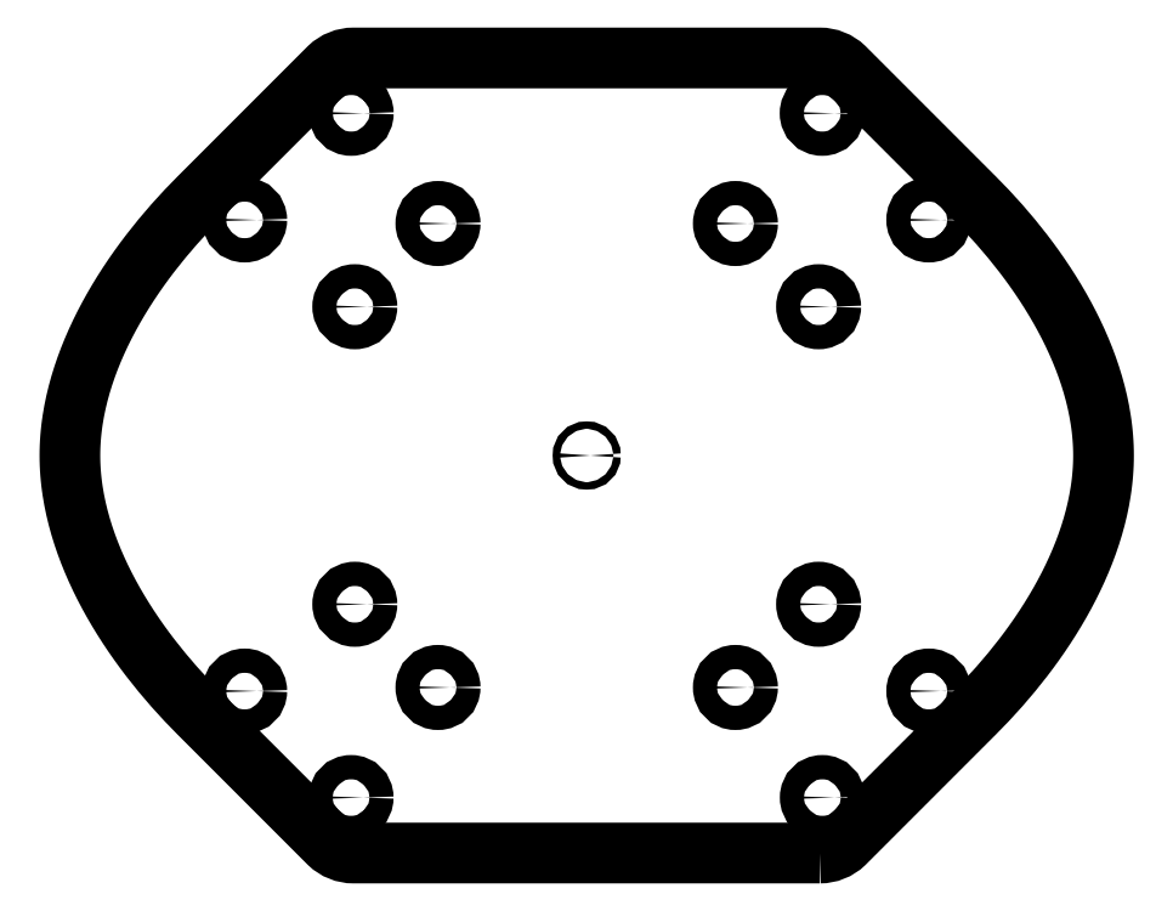
<metadata>
{"format":"dxf","ext":"dxf","renderer":"ezdxf+matplotlib","layout":"modelspace","background":"white","min_lineweight":24,"dpi":150}
</metadata>
<code>
0
SECTION
2
ENTITIES
0
CIRCLE
8
LAYER_01
10
0
20
-6.39e-14
30
0
40
0.5
0
CIRCLE
8
LAYER_01
10
-32.03
20
46.53
30
0
40
1.65
0
CIRCLE
8
LAYER_01
10
-46.53
20
-32.03
30
0
40
1.65
0
CIRCLE
8
LAYER_01
10
-32.05
20
-46.51
30
0
40
1.65
0
CIRCLE
8
LAYER_01
10
32.05
20
-46.51
30
0
40
1.65
0
CIRCLE
8
LAYER_01
10
46.53
20
-32.03
30
0
40
1.65
0
CIRCLE
8
LAYER_01
10
46.53
20
32.03
30
0
40
1.65
0
CIRCLE
8
LAYER_01
10
32.03
20
46.53
30
0
40
1.65
0
CIRCLE
8
LAYER_01
10
-46.53
20
32.03
30
0
40
1.65
0
CIRCLE
8
BOARD-OUTLINE
10
-20.23
20
31.54
30
0
40
1.65
0
CIRCLE
8
BOARD-OUTLINE
10
-31.54
20
20.23
30
0
40
1.65
0
CIRCLE
8
BOARD-OUTLINE
10
31.54
20
-20.23
30
0
40
1.65
0
CIRCLE
8
BOARD-OUTLINE
10
20.23
20
-31.54
30
0
40
1.65
0
CIRCLE
8
BOARD-OUTLINE
10
-31.54
20
-20.23
30
0
40
1.65
0
CIRCLE
8
BOARD-OUTLINE
10
-20.23
20
-31.54
30
0
40
1.65
0
CIRCLE
8
BOARD-OUTLINE
10
31.54
20
20.23
30
0
40
1.65
0
CIRCLE
8
BOARD-OUTLINE
10
20.23
20
31.54
30
0
40
1.65
0
POLYLINE
8
LAYER_01
66
     1
10
0
20
0
30
0
70
     1
0
VERTEX
8
LAYER_01
10
31.7
20
-54.05
30
0
0
VERTEX
8
LAYER_01
10
-31.7
20
-54.05
30
0
42
-0.1932
0
VERTEX
8
LAYER_01
10
-35.05
20
-52.71
30
0
0
VERTEX
8
LAYER_01
10
-52.71
20
-35.05
30
0
0
VERTEX
8
LAYER_01
10
-54.43
20
-33.27
30
0
0
VERTEX
8
LAYER_01
10
-56.12
20
-31.42
30
0
0
VERTEX
8
LAYER_01
10
-57.77
20
-29.49
30
0
0
VERTEX
8
LAYER_01
10
-59.36
20
-27.49
30
0
0
VERTEX
8
LAYER_01
10
-60.13
20
-26.47
30
0
0
VERTEX
8
LAYER_01
10
-60.89
20
-25.43
30
0
0
VERTEX
8
LAYER_01
10
-61.62
20
-24.38
30
0
0
VERTEX
8
LAYER_01
10
-62.34
20
-23.31
30
0
0
VERTEX
8
LAYER_01
10
-63.03
20
-22.23
30
0
0
VERTEX
8
LAYER_01
10
-63.7
20
-21.13
30
0
0
VERTEX
8
LAYER_01
10
-64.35
20
-20.02
30
0
0
VERTEX
8
LAYER_01
10
-64.97
20
-18.9
30
0
0
VERTEX
8
LAYER_01
10
-65.56
20
-17.78
30
0
0
VERTEX
8
LAYER_01
10
-66.13
20
-16.64
30
0
0
VERTEX
8
LAYER_01
10
-66.66
20
-15.49
30
0
0
VERTEX
8
LAYER_01
10
-67.17
20
-14.33
30
0
0
VERTEX
8
LAYER_01
10
-67.64
20
-13.16
30
0
0
VERTEX
8
LAYER_01
10
-68.08
20
-11.99
30
0
0
VERTEX
8
LAYER_01
10
-68.48
20
-10.81
30
0
0
VERTEX
8
LAYER_01
10
-68.85
20
-9.625
30
0
0
VERTEX
8
LAYER_01
10
-69.17
20
-8.434
30
0
0
VERTEX
8
LAYER_01
10
-69.46
20
-7.238
30
0
0
VERTEX
8
LAYER_01
10
-69.71
20
-6.038
30
0
0
VERTEX
8
LAYER_01
10
-69.92
20
-4.834
30
0
0
VERTEX
8
LAYER_01
10
-70
20
-4.231
30
0
0
VERTEX
8
LAYER_01
10
-70.08
20
-3.628
30
0
0
VERTEX
8
LAYER_01
10
-70.14
20
-3.024
30
0
0
VERTEX
8
LAYER_01
10
-70.2
20
-2.42
30
0
0
VERTEX
8
LAYER_01
10
-70.24
20
-1.815
30
0
0
VERTEX
8
LAYER_01
10
-70.27
20
-1.21
30
0
0
VERTEX
8
LAYER_01
10
-70.29
20
-0.6052
30
0
0
VERTEX
8
LAYER_01
10
-70.29
20
-6.39e-14
30
0
0
VERTEX
8
LAYER_01
10
-70.29
20
0.6052
30
0
0
VERTEX
8
LAYER_01
10
-70.27
20
1.21
30
0
0
VERTEX
8
LAYER_01
10
-70.24
20
1.815
30
0
0
VERTEX
8
LAYER_01
10
-70.2
20
2.42
30
0
0
VERTEX
8
LAYER_01
10
-70.14
20
3.024
30
0
0
VERTEX
8
LAYER_01
10
-70.08
20
3.628
30
0
0
VERTEX
8
LAYER_01
10
-70
20
4.231
30
0
0
VERTEX
8
LAYER_01
10
-69.92
20
4.834
30
0
0
VERTEX
8
LAYER_01
10
-69.71
20
6.038
30
0
0
VERTEX
8
LAYER_01
10
-69.46
20
7.238
30
0
0
VERTEX
8
LAYER_01
10
-69.17
20
8.434
30
0
0
VERTEX
8
LAYER_01
10
-68.85
20
9.625
30
0
0
VERTEX
8
LAYER_01
10
-68.48
20
10.81
30
0
0
VERTEX
8
LAYER_01
10
-68.08
20
11.99
30
0
0
VERTEX
8
LAYER_01
10
-67.64
20
13.16
30
0
0
VERTEX
8
LAYER_01
10
-67.17
20
14.33
30
0
0
VERTEX
8
LAYER_01
10
-66.66
20
15.49
30
0
0
VERTEX
8
LAYER_01
10
-66.13
20
16.64
30
0
0
VERTEX
8
LAYER_01
10
-65.56
20
17.78
30
0
0
VERTEX
8
LAYER_01
10
-64.97
20
18.9
30
0
0
VERTEX
8
LAYER_01
10
-64.35
20
20.02
30
0
0
VERTEX
8
LAYER_01
10
-63.7
20
21.13
30
0
0
VERTEX
8
LAYER_01
10
-63.03
20
22.23
30
0
0
VERTEX
8
LAYER_01
10
-62.34
20
23.31
30
0
0
VERTEX
8
LAYER_01
10
-61.62
20
24.38
30
0
0
VERTEX
8
LAYER_01
10
-60.89
20
25.43
30
0
0
VERTEX
8
LAYER_01
10
-60.13
20
26.47
30
0
0
VERTEX
8
LAYER_01
10
-59.36
20
27.49
30
0
0
VERTEX
8
LAYER_01
10
-57.77
20
29.49
30
0
0
VERTEX
8
LAYER_01
10
-56.12
20
31.42
30
0
0
VERTEX
8
LAYER_01
10
-54.43
20
33.27
30
0
0
VERTEX
8
LAYER_01
10
-52.71
20
35.05
30
0
0
VERTEX
8
LAYER_01
10
-35.05
20
52.71
30
0
42
-0.1932
0
VERTEX
8
LAYER_01
10
-31.7
20
54.05
30
0
0
VERTEX
8
LAYER_01
10
31.7
20
54.05
30
0
42
-0.1932
0
VERTEX
8
LAYER_01
10
35.05
20
52.71
30
0
0
VERTEX
8
LAYER_01
10
52.71
20
35.05
30
0
0
VERTEX
8
LAYER_01
10
54.43
20
33.27
30
0
0
VERTEX
8
LAYER_01
10
56.12
20
31.42
30
0
0
VERTEX
8
LAYER_01
10
57.77
20
29.49
30
0
0
VERTEX
8
LAYER_01
10
59.36
20
27.49
30
0
0
VERTEX
8
LAYER_01
10
60.13
20
26.47
30
0
0
VERTEX
8
LAYER_01
10
60.89
20
25.43
30
0
0
VERTEX
8
LAYER_01
10
61.62
20
24.38
30
0
0
VERTEX
8
LAYER_01
10
62.34
20
23.31
30
0
0
VERTEX
8
LAYER_01
10
63.03
20
22.23
30
0
0
VERTEX
8
LAYER_01
10
63.7
20
21.13
30
0
0
VERTEX
8
LAYER_01
10
64.35
20
20.02
30
0
0
VERTEX
8
LAYER_01
10
64.97
20
18.9
30
0
0
VERTEX
8
LAYER_01
10
65.56
20
17.78
30
0
0
VERTEX
8
LAYER_01
10
66.13
20
16.64
30
0
0
VERTEX
8
LAYER_01
10
66.66
20
15.49
30
0
0
VERTEX
8
LAYER_01
10
67.17
20
14.33
30
0
0
VERTEX
8
LAYER_01
10
67.64
20
13.16
30
0
0
VERTEX
8
LAYER_01
10
68.08
20
11.99
30
0
0
VERTEX
8
LAYER_01
10
68.48
20
10.81
30
0
0
VERTEX
8
LAYER_01
10
68.85
20
9.625
30
0
0
VERTEX
8
LAYER_01
10
69.17
20
8.434
30
0
0
VERTEX
8
LAYER_01
10
69.46
20
7.238
30
0
0
VERTEX
8
LAYER_01
10
69.71
20
6.038
30
0
0
VERTEX
8
LAYER_01
10
69.92
20
4.834
30
0
0
VERTEX
8
LAYER_01
10
70
20
4.231
30
0
0
VERTEX
8
LAYER_01
10
70.08
20
3.628
30
0
0
VERTEX
8
LAYER_01
10
70.14
20
3.024
30
0
0
VERTEX
8
LAYER_01
10
70.2
20
2.42
30
0
0
VERTEX
8
LAYER_01
10
70.24
20
1.815
30
0
0
VERTEX
8
LAYER_01
10
70.27
20
1.21
30
0
0
VERTEX
8
LAYER_01
10
70.29
20
0.6052
30
0
0
VERTEX
8
LAYER_01
10
70.29
20
-9.24e-14
30
0
0
VERTEX
8
LAYER_01
10
70.29
20
-0.6052
30
0
0
VERTEX
8
LAYER_01
10
70.27
20
-1.21
30
0
0
VERTEX
8
LAYER_01
10
70.24
20
-1.815
30
0
0
VERTEX
8
LAYER_01
10
70.2
20
-2.42
30
0
0
VERTEX
8
LAYER_01
10
70.14
20
-3.024
30
0
0
VERTEX
8
LAYER_01
10
70.08
20
-3.628
30
0
0
VERTEX
8
LAYER_01
10
70
20
-4.231
30
0
0
VERTEX
8
LAYER_01
10
69.92
20
-4.834
30
0
0
VERTEX
8
LAYER_01
10
69.71
20
-6.038
30
0
0
VERTEX
8
LAYER_01
10
69.46
20
-7.238
30
0
0
VERTEX
8
LAYER_01
10
69.17
20
-8.434
30
0
0
VERTEX
8
LAYER_01
10
68.85
20
-9.625
30
0
0
VERTEX
8
LAYER_01
10
68.48
20
-10.81
30
0
0
VERTEX
8
LAYER_01
10
68.08
20
-11.99
30
0
0
VERTEX
8
LAYER_01
10
67.64
20
-13.16
30
0
0
VERTEX
8
LAYER_01
10
67.17
20
-14.33
30
0
0
VERTEX
8
LAYER_01
10
66.66
20
-15.49
30
0
0
VERTEX
8
LAYER_01
10
66.13
20
-16.64
30
0
0
VERTEX
8
LAYER_01
10
65.56
20
-17.78
30
0
0
VERTEX
8
LAYER_01
10
64.97
20
-18.9
30
0
0
VERTEX
8
LAYER_01
10
64.35
20
-20.02
30
0
0
VERTEX
8
LAYER_01
10
63.7
20
-21.13
30
0
0
VERTEX
8
LAYER_01
10
63.03
20
-22.23
30
0
0
VERTEX
8
LAYER_01
10
62.34
20
-23.31
30
0
0
VERTEX
8
LAYER_01
10
61.62
20
-24.38
30
0
0
VERTEX
8
LAYER_01
10
60.89
20
-25.43
30
0
0
VERTEX
8
LAYER_01
10
60.13
20
-26.47
30
0
0
VERTEX
8
LAYER_01
10
59.36
20
-27.49
30
0
0
VERTEX
8
LAYER_01
10
57.77
20
-29.49
30
0
0
VERTEX
8
LAYER_01
10
56.12
20
-31.42
30
0
0
VERTEX
8
LAYER_01
10
54.43
20
-33.27
30
0
0
VERTEX
8
LAYER_01
10
52.71
20
-35.05
30
0
0
VERTEX
8
LAYER_01
10
35.05
20
-52.71
30
0
42
-0.1932
0
SEQEND
8
LAYER_01
0
ENDSEC
0
EOF

</code>
